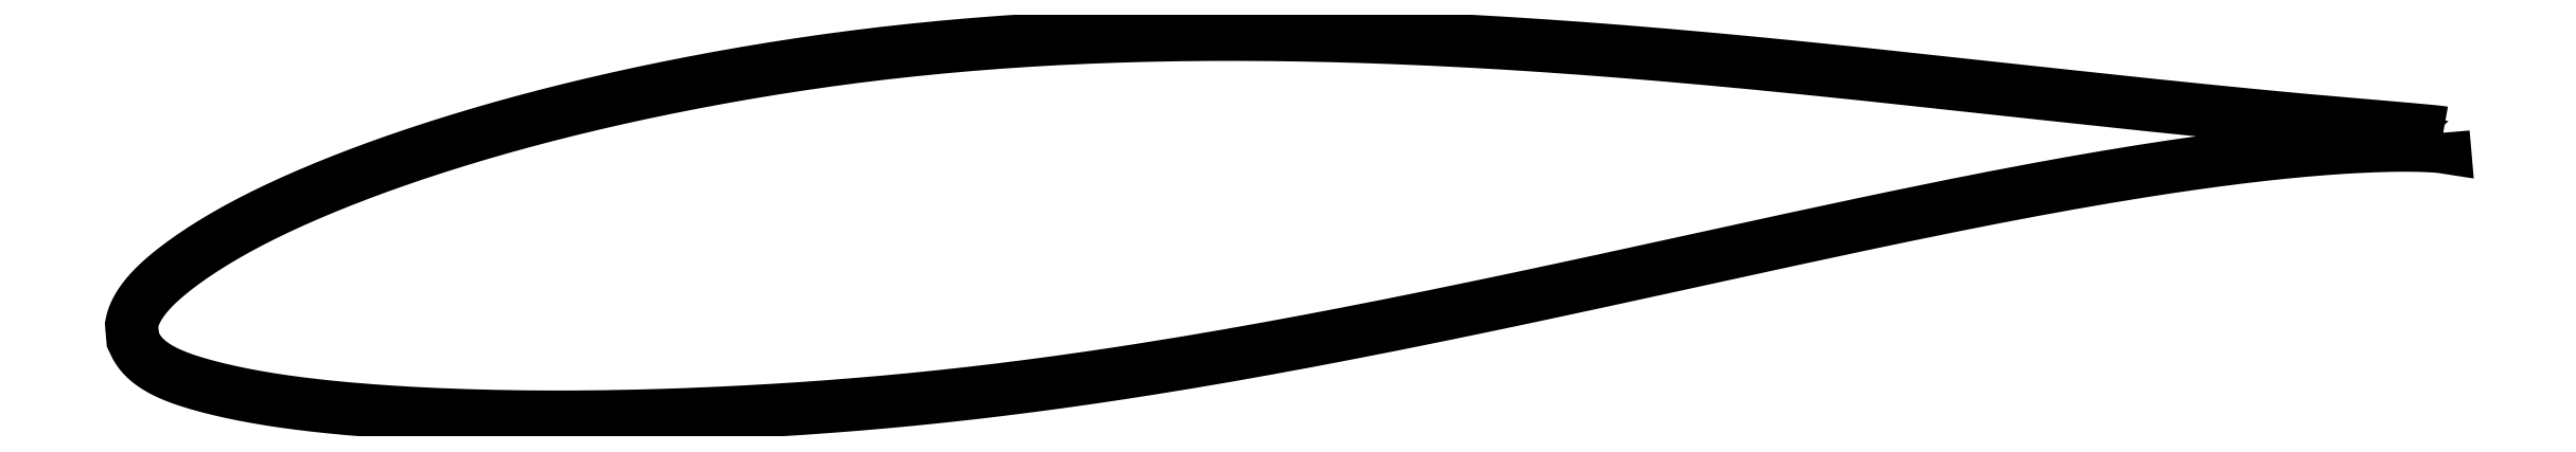
<metadata>
{"format":"dxf","ext":"dxf","renderer":"ezdxf+matplotlib","layout":"modelspace","background":"white","min_lineweight":24,"dpi":150}
</metadata>
<code>
0
SECTION
2
ENTITIES
0
LWPOLYLINE
8
0
90
721
70
1
10
51.41
20
4.606
10
51.41
20
4.607
10
51.41
20
4.608
10
51.4
20
4.609
10
51.39
20
4.611
10
51.38
20
4.613
10
51.36
20
4.616
10
51.34
20
4.618
10
51.32
20
4.621
10
51.29
20
4.624
10
51.26
20
4.628
10
51.23
20
4.632
10
51.2
20
4.635
10
51.16
20
4.639
10
51.12
20
4.644
10
51.08
20
4.648
10
51.03
20
4.653
10
50.98
20
4.658
10
50.93
20
4.663
10
50.88
20
4.668
10
50.82
20
4.673
10
50.76
20
4.679
10
50.7
20
4.685
10
50.63
20
4.691
10
50.56
20
4.697
10
50.49
20
4.703
10
50.41
20
4.71
10
50.34
20
4.717
10
50.26
20
4.724
10
50.17
20
4.731
10
50.08
20
4.738
10
50
20
4.746
10
49.9
20
4.754
10
49.81
20
4.762
10
49.71
20
4.77
10
49.61
20
4.779
10
49.51
20
4.788
10
49.4
20
4.797
10
49.29
20
4.806
10
49.18
20
4.816
10
49.06
20
4.825
10
48.95
20
4.835
10
48.82
20
4.846
10
48.7
20
4.856
10
48.58
20
4.867
10
48.45
20
4.878
10
48.32
20
4.889
10
48.18
20
4.901
10
48.04
20
4.913
10
47.9
20
4.925
10
47.76
20
4.938
10
47.62
20
4.95
10
47.47
20
4.964
10
47.32
20
4.977
10
47.17
20
4.991
10
47.01
20
5.005
10
46.85
20
5.019
10
46.69
20
5.034
10
46.53
20
5.049
10
46.36
20
5.064
10
46.19
20
5.08
10
46.02
20
5.096
10
45.85
20
5.113
10
45.67
20
5.129
10
45.49
20
5.146
10
45.31
20
5.163
10
45.13
20
5.181
10
44.94
20
5.2
10
44.75
20
5.218
10
44.56
20
5.237
10
44.37
20
5.256
10
44.17
20
5.276
10
43.97
20
5.295
10
43.77
20
5.316
10
43.56
20
5.336
10
43.36
20
5.357
10
43.15
20
5.378
10
42.94
20
5.4
10
42.73
20
5.422
10
42.51
20
5.444
10
42.29
20
5.466
10
42.07
20
5.489
10
41.85
20
5.512
10
41.63
20
5.536
10
41.4
20
5.56
10
41.17
20
5.584
10
40.94
20
5.608
10
40.71
20
5.633
10
40.47
20
5.658
10
40.23
20
5.683
10
39.99
20
5.709
10
39.75
20
5.735
10
39.51
20
5.761
10
39.26
20
5.788
10
39.01
20
5.814
10
38.76
20
5.841
10
38.51
20
5.869
10
38.26
20
5.896
10
38
20
5.924
10
37.74
20
5.952
10
37.48
20
5.98
10
37.22
20
6.009
10
36.96
20
6.038
10
36.69
20
6.067
10
36.42
20
6.096
10
36.16
20
6.125
10
35.88
20
6.155
10
35.61
20
6.184
10
35.34
20
6.215
10
35.06
20
6.245
10
34.78
20
6.275
10
34.5
20
6.305
10
34.22
20
6.335
10
33.94
20
6.366
10
33.65
20
6.397
10
33.37
20
6.427
10
33.08
20
6.458
10
32.79
20
6.488
10
32.5
20
6.519
10
32.2
20
6.55
10
31.91
20
6.581
10
31.61
20
6.612
10
31.32
20
6.642
10
31.02
20
6.673
10
30.72
20
6.704
10
30.42
20
6.734
10
30.12
20
6.765
10
29.81
20
6.795
10
29.51
20
6.826
10
29.2
20
6.856
10
28.89
20
6.886
10
28.58
20
6.916
10
28.27
20
6.946
10
27.96
20
6.975
10
27.65
20
7.004
10
27.34
20
7.034
10
27.02
20
7.062
10
26.7
20
7.091
10
26.39
20
7.119
10
26.07
20
7.147
10
25.75
20
7.175
10
25.43
20
7.203
10
25.11
20
7.23
10
24.79
20
7.257
10
24.47
20
7.283
10
24.14
20
7.309
10
23.82
20
7.335
10
23.49
20
7.361
10
23.17
20
7.385
10
22.84
20
7.41
10
22.51
20
7.434
10
22.18
20
7.457
10
21.85
20
7.48
10
21.52
20
7.503
10
21.19
20
7.525
10
20.86
20
7.546
10
20.53
20
7.567
10
20.2
20
7.587
10
19.87
20
7.607
10
19.53
20
7.626
10
19.2
20
7.645
10
18.87
20
7.662
10
18.53
20
7.68
10
18.2
20
7.697
10
17.86
20
7.713
10
17.53
20
7.728
10
17.19
20
7.742
10
16.85
20
7.756
10
16.52
20
7.77
10
16.18
20
7.782
10
15.84
20
7.794
10
15.51
20
7.805
10
15.17
20
7.816
10
14.83
20
7.825
10
14.49
20
7.834
10
14.16
20
7.842
10
13.82
20
7.849
10
13.48
20
7.856
10
13.14
20
7.862
10
12.8
20
7.867
10
12.47
20
7.87
10
12.13
20
7.873
10
11.79
20
7.876
10
11.45
20
7.877
10
11.12
20
7.877
10
10.78
20
7.877
10
10.44
20
7.876
10
10.11
20
7.873
10
9.769
20
7.87
10
9.433
20
7.866
10
9.097
20
7.86
10
8.761
20
7.854
10
8.426
20
7.847
10
8.092
20
7.839
10
7.757
20
7.829
10
7.424
20
7.819
10
7.09
20
7.808
10
6.757
20
7.796
10
6.425
20
7.782
10
6.093
20
7.768
10
5.762
20
7.752
10
5.431
20
7.736
10
5.101
20
7.718
10
4.772
20
7.699
10
4.443
20
7.68
10
4.115
20
7.659
10
3.788
20
7.637
10
3.462
20
7.614
10
3.136
20
7.589
10
2.811
20
7.564
10
2.487
20
7.537
10
2.164
20
7.51
10
1.842
20
7.482
10
1.52
20
7.452
10
1.2
20
7.421
10
0.8805
20
7.39
10
0.5621
20
7.357
10
0.2446
20
7.323
10
-0.07195
20
7.288
10
-0.3874
20
7.252
10
-0.7018
20
7.215
10
-1.015
20
7.176
10
-1.327
20
7.137
10
-1.638
20
7.097
10
-1.948
20
7.056
10
-2.257
20
7.013
10
-2.564
20
6.97
10
-2.87
20
6.926
10
-3.175
20
6.881
10
-3.479
20
6.834
10
-3.781
20
6.787
10
-4.082
20
6.74
10
-4.382
20
6.691
10
-4.68
20
6.641
10
-4.977
20
6.591
10
-5.273
20
6.54
10
-5.567
20
6.487
10
-5.86
20
6.435
10
-6.151
20
6.381
10
-6.44
20
6.327
10
-6.729
20
6.272
10
-7.015
20
6.216
10
-7.3
20
6.159
10
-7.584
20
6.102
10
-7.866
20
6.045
10
-8.146
20
5.986
10
-8.425
20
5.927
10
-8.702
20
5.867
10
-8.977
20
5.807
10
-9.251
20
5.746
10
-9.523
20
5.684
10
-9.793
20
5.622
10
-10.06
20
5.56
10
-10.33
20
5.496
10
-10.59
20
5.432
10
-10.86
20
5.367
10
-11.12
20
5.302
10
-11.38
20
5.237
10
-11.63
20
5.17
10
-11.89
20
5.104
10
-12.14
20
5.037
10
-12.39
20
4.969
10
-12.64
20
4.901
10
-12.89
20
4.832
10
-13.14
20
4.763
10
-13.38
20
4.693
10
-13.62
20
4.623
10
-13.86
20
4.553
10
-14.1
20
4.482
10
-14.34
20
4.411
10
-14.57
20
4.34
10
-14.8
20
4.268
10
-15.03
20
4.195
10
-15.26
20
4.123
10
-15.48
20
4.05
10
-15.7
20
3.977
10
-15.93
20
3.904
10
-16.14
20
3.83
10
-16.36
20
3.756
10
-16.57
20
3.682
10
-16.79
20
3.607
10
-16.99
20
3.533
10
-17.2
20
3.458
10
-17.41
20
3.383
10
-17.61
20
3.308
10
-17.81
20
3.233
10
-18.01
20
3.157
10
-18.2
20
3.082
10
-18.39
20
3.006
10
-18.59
20
2.93
10
-18.77
20
2.854
10
-18.96
20
2.778
10
-19.14
20
2.701
10
-19.32
20
2.625
10
-19.5
20
2.549
10
-19.68
20
2.472
10
-19.85
20
2.396
10
-20.02
20
2.319
10
-20.19
20
2.243
10
-20.36
20
2.166
10
-20.52
20
2.09
10
-20.68
20
2.013
10
-20.84
20
1.937
10
-20.99
20
1.86
10
-21.15
20
1.783
10
-21.3
20
1.707
10
-21.45
20
1.63
10
-21.59
20
1.554
10
-21.73
20
1.477
10
-21.87
20
1.401
10
-22.01
20
1.324
10
-22.15
20
1.248
10
-22.28
20
1.172
10
-22.41
20
1.096
10
-22.53
20
1.02
10
-22.66
20
0.9448
10
-22.78
20
0.8694
10
-22.9
20
0.7943
10
-23.01
20
0.7198
10
-23.13
20
0.6456
10
-23.24
20
0.5718
10
-23.34
20
0.4984
10
-23.45
20
0.4254
10
-23.55
20
0.3529
10
-23.65
20
0.2811
10
-23.75
20
0.2097
10
-23.84
20
0.1388
10
-23.93
20
0.06832
10
-24.02
20
-0.001498
10
-24.11
20
-0.07068
10
-24.19
20
-0.1395
10
-24.27
20
-0.2076
10
-24.35
20
-0.2755
10
-24.42
20
-0.3427
10
-24.49
20
-0.4096
10
-24.56
20
-0.476
10
-24.63
20
-0.5419
10
-24.69
20
-0.6075
10
-24.75
20
-0.6725
10
-24.81
20
-0.7371
10
-24.86
20
-0.8013
10
-24.91
20
-0.8651
10
-24.96
20
-0.9282
10
-25.01
20
-0.9909
10
-25.05
20
-1.053
10
-25.09
20
-1.114
10
-25.13
20
-1.175
10
-25.16
20
-1.235
10
-25.2
20
-1.294
10
-25.22
20
-1.351
10
-25.25
20
-1.408
10
-25.27
20
-1.463
10
-25.29
20
-1.516
10
-25.31
20
-1.567
10
-25.33
20
-1.615
10
-25.34
20
-1.66
10
-25.35
20
-1.7
10
-25.36
20
-1.734
10
-25.36
20
-1.761
10
-25.36
20
-1.778
10
-25.32
20
-2.269
10
-25.32
20
-2.273
10
-25.32
20
-2.284
10
-25.31
20
-2.302
10
-25.29
20
-2.329
10
-25.28
20
-2.366
10
-25.26
20
-2.41
10
-25.23
20
-2.457
10
-25.21
20
-2.506
10
-25.18
20
-2.557
10
-25.15
20
-2.608
10
-25.11
20
-2.66
10
-25.07
20
-2.711
10
-25.03
20
-2.761
10
-24.99
20
-2.811
10
-24.94
20
-2.86
10
-24.89
20
-2.908
10
-24.84
20
-2.956
10
-24.78
20
-3.002
10
-24.73
20
-3.048
10
-24.66
20
-3.093
10
-24.6
20
-3.136
10
-24.53
20
-3.179
10
-24.46
20
-3.221
10
-24.39
20
-3.263
10
-24.32
20
-3.303
10
-24.24
20
-3.343
10
-24.16
20
-3.381
10
-24.08
20
-3.419
10
-23.99
20
-3.456
10
-23.9
20
-3.493
10
-23.81
20
-3.529
10
-23.71
20
-3.564
10
-23.62
20
-3.598
10
-23.52
20
-3.632
10
-23.41
20
-3.666
10
-23.31
20
-3.699
10
-23.2
20
-3.731
10
-23.09
20
-3.764
10
-22.97
20
-3.796
10
-22.86
20
-3.827
10
-22.74
20
-3.858
10
-22.61
20
-3.889
10
-22.49
20
-3.92
10
-22.36
20
-3.95
10
-22.23
20
-3.98
10
-22.1
20
-4.01
10
-21.96
20
-4.039
10
-21.82
20
-4.068
10
-21.68
20
-4.097
10
-21.54
20
-4.125
10
-21.39
20
-4.152
10
-21.24
20
-4.18
10
-21.09
20
-4.206
10
-20.94
20
-4.232
10
-20.78
20
-4.258
10
-20.62
20
-4.283
10
-20.46
20
-4.308
10
-20.3
20
-4.331
10
-20.13
20
-4.355
10
-19.96
20
-4.378
10
-19.79
20
-4.4
10
-19.61
20
-4.422
10
-19.44
20
-4.443
10
-19.26
20
-4.463
10
-19.08
20
-4.483
10
-18.89
20
-4.503
10
-18.71
20
-4.522
10
-18.52
20
-4.54
10
-18.33
20
-4.559
10
-18.13
20
-4.576
10
-17.93
20
-4.593
10
-17.74
20
-4.609
10
-17.54
20
-4.625
10
-17.33
20
-4.641
10
-17.13
20
-4.656
10
-16.92
20
-4.67
10
-16.71
20
-4.684
10
-16.5
20
-4.697
10
-16.28
20
-4.71
10
-16.07
20
-4.722
10
-15.85
20
-4.734
10
-15.62
20
-4.745
10
-15.4
20
-4.755
10
-15.18
20
-4.765
10
-14.95
20
-4.775
10
-14.72
20
-4.784
10
-14.49
20
-4.792
10
-14.25
20
-4.8
10
-14.02
20
-4.807
10
-13.78
20
-4.814
10
-13.54
20
-4.82
10
-13.3
20
-4.825
10
-13.05
20
-4.83
10
-12.81
20
-4.834
10
-12.56
20
-4.838
10
-12.31
20
-4.841
10
-12.06
20
-4.844
10
-11.8
20
-4.846
10
-11.55
20
-4.847
10
-11.29
20
-4.848
10
-11.03
20
-4.848
10
-10.77
20
-4.847
10
-10.5
20
-4.845
10
-10.24
20
-4.843
10
-9.973
20
-4.84
10
-9.705
20
-4.837
10
-9.435
20
-4.833
10
-9.163
20
-4.828
10
-8.89
20
-4.823
10
-8.615
20
-4.817
10
-8.338
20
-4.81
10
-8.06
20
-4.802
10
-7.78
20
-4.793
10
-7.499
20
-4.785
10
-7.216
20
-4.775
10
-6.932
20
-4.765
10
-6.645
20
-4.754
10
-6.358
20
-4.742
10
-6.069
20
-4.729
10
-5.779
20
-4.716
10
-5.487
20
-4.702
10
-5.194
20
-4.687
10
-4.899
20
-4.672
10
-4.604
20
-4.656
10
-4.306
20
-4.639
10
-4.008
20
-4.622
10
-3.708
20
-4.603
10
-3.407
20
-4.584
10
-3.105
20
-4.564
10
-2.802
20
-4.543
10
-2.497
20
-4.521
10
-2.191
20
-4.499
10
-1.885
20
-4.476
10
-1.577
20
-4.451
10
-1.268
20
-4.426
10
-0.9577
20
-4.401
10
-0.6466
20
-4.374
10
-0.3345
20
-4.346
10
-0.02152
20
-4.317
10
0.2925
20
-4.288
10
0.6075
20
-4.257
10
0.9233
20
-4.225
10
1.24
20
-4.193
10
1.558
20
-4.16
10
1.876
20
-4.125
10
2.195
20
-4.09
10
2.515
20
-4.054
10
2.836
20
-4.017
10
3.157
20
-3.978
10
3.479
20
-3.939
10
3.802
20
-3.899
10
4.126
20
-3.859
10
4.45
20
-3.817
10
4.775
20
-3.775
10
5.1
20
-3.731
10
5.426
20
-3.687
10
5.752
20
-3.641
10
6.079
20
-3.595
10
6.407
20
-3.548
10
6.735
20
-3.5
10
7.063
20
-3.451
10
7.392
20
-3.402
10
7.721
20
-3.351
10
8.05
20
-3.3
10
8.38
20
-3.248
10
8.71
20
-3.195
10
9.041
20
-3.142
10
9.372
20
-3.088
10
9.703
20
-3.033
10
10.03
20
-2.977
10
10.37
20
-2.921
10
10.7
20
-2.864
10
11.03
20
-2.806
10
11.36
20
-2.748
10
11.69
20
-2.689
10
12.02
20
-2.629
10
12.36
20
-2.569
10
12.69
20
-2.509
10
13.02
20
-2.447
10
13.35
20
-2.386
10
13.68
20
-2.324
10
14.02
20
-2.261
10
14.35
20
-2.197
10
14.68
20
-2.134
10
15.01
20
-2.07
10
15.34
20
-2.005
10
15.67
20
-1.94
10
16.01
20
-1.875
10
16.34
20
-1.809
10
16.67
20
-1.743
10
17
20
-1.677
10
17.33
20
-1.61
10
17.66
20
-1.544
10
17.99
20
-1.476
10
18.32
20
-1.409
10
18.64
20
-1.341
10
18.97
20
-1.274
10
19.3
20
-1.205
10
19.63
20
-1.137
10
19.95
20
-1.069
10
20.28
20
-1
10
20.6
20
-0.9313
10
20.93
20
-0.8623
10
21.25
20
-0.7932
10
21.58
20
-0.7241
10
21.9
20
-0.655
10
22.22
20
-0.5859
10
22.55
20
-0.5166
10
22.87
20
-0.4472
10
23.19
20
-0.3779
10
23.51
20
-0.3086
10
23.82
20
-0.2394
10
24.14
20
-0.1701
10
24.46
20
-0.1007
10
24.78
20
-0.03164
10
25.09
20
0.03719
10
25.41
20
0.1059
10
25.72
20
0.1745
10
26.03
20
0.2429
10
26.34
20
0.3113
10
26.65
20
0.3794
10
26.96
20
0.4473
10
27.27
20
0.5147
10
27.58
20
0.5819
10
27.89
20
0.649
10
28.19
20
0.716
10
28.5
20
0.7824
10
28.8
20
0.8482
10
29.1
20
0.9139
10
29.4
20
0.9796
10
29.7
20
1.045
10
30
20
1.109
10
30.3
20
1.173
10
30.59
20
1.237
10
30.89
20
1.301
10
31.18
20
1.363
10
31.47
20
1.426
10
31.76
20
1.487
10
32.05
20
1.549
10
32.34
20
1.61
10
32.63
20
1.67
10
32.91
20
1.73
10
33.19
20
1.789
10
33.48
20
1.848
10
33.76
20
1.906
10
34.04
20
1.963
10
34.31
20
2.02
10
34.59
20
2.076
10
34.86
20
2.132
10
35.14
20
2.187
10
35.41
20
2.241
10
35.68
20
2.295
10
35.94
20
2.348
10
36.21
20
2.4
10
36.47
20
2.452
10
36.74
20
2.502
10
37
20
2.552
10
37.25
20
2.602
10
37.51
20
2.65
10
37.77
20
2.698
10
38.02
20
2.745
10
38.27
20
2.792
10
38.52
20
2.837
10
38.77
20
2.882
10
39.02
20
2.926
10
39.26
20
2.969
10
39.5
20
3.012
10
39.74
20
3.053
10
39.98
20
3.094
10
40.22
20
3.135
10
40.45
20
3.174
10
40.68
20
3.212
10
40.91
20
3.25
10
41.14
20
3.287
10
41.37
20
3.323
10
41.59
20
3.359
10
41.81
20
3.393
10
42.03
20
3.427
10
42.25
20
3.46
10
42.46
20
3.492
10
42.68
20
3.523
10
42.89
20
3.554
10
43.1
20
3.584
10
43.3
20
3.613
10
43.51
20
3.641
10
43.71
20
3.668
10
43.91
20
3.695
10
44.11
20
3.721
10
44.3
20
3.746
10
44.49
20
3.77
10
44.68
20
3.794
10
44.87
20
3.816
10
45.06
20
3.838
10
45.24
20
3.86
10
45.42
20
3.88
10
45.6
20
3.9
10
45.78
20
3.919
10
45.95
20
3.937
10
46.12
20
3.955
10
46.29
20
3.971
10
46.45
20
3.987
10
46.62
20
4.003
10
46.78
20
4.017
10
46.94
20
4.031
10
47.09
20
4.044
10
47.25
20
4.057
10
47.4
20
4.069
10
47.55
20
4.081
10
47.69
20
4.091
10
47.83
20
4.101
10
47.98
20
4.111
10
48.11
20
4.12
10
48.25
20
4.128
10
48.38
20
4.136
10
48.51
20
4.143
10
48.64
20
4.149
10
48.76
20
4.155
10
48.88
20
4.161
10
49
20
4.166
10
49.12
20
4.17
10
49.23
20
4.174
10
49.34
20
4.178
10
49.45
20
4.181
10
49.56
20
4.183
10
49.66
20
4.186
10
49.76
20
4.187
10
49.86
20
4.189
10
49.95
20
4.19
10
50.04
20
4.19
10
50.13
20
4.191
10
50.22
20
4.191
10
50.3
20
4.19
10
50.38
20
4.189
10
50.46
20
4.188
10
50.53
20
4.187
10
50.61
20
4.186
10
50.67
20
4.184
10
50.74
20
4.182
10
50.8
20
4.179
10
50.86
20
4.177
10
50.92
20
4.174
10
50.98
20
4.172
10
51.03
20
4.169
10
51.08
20
4.166
10
51.12
20
4.163
10
51.16
20
4.16
10
51.2
20
4.157
10
51.24
20
4.154
10
51.28
20
4.15
10
51.31
20
4.147
10
51.33
20
4.144
10
51.36
20
4.141
10
51.38
20
4.139
10
51.4
20
4.136
10
51.42
20
4.134
10
51.43
20
4.131
10
51.44
20
4.13
10
51.45
20
4.128
10
51.45
20
4.127
10
51.46
20
4.127
0
ENDSEC
0
EOF

</code>
